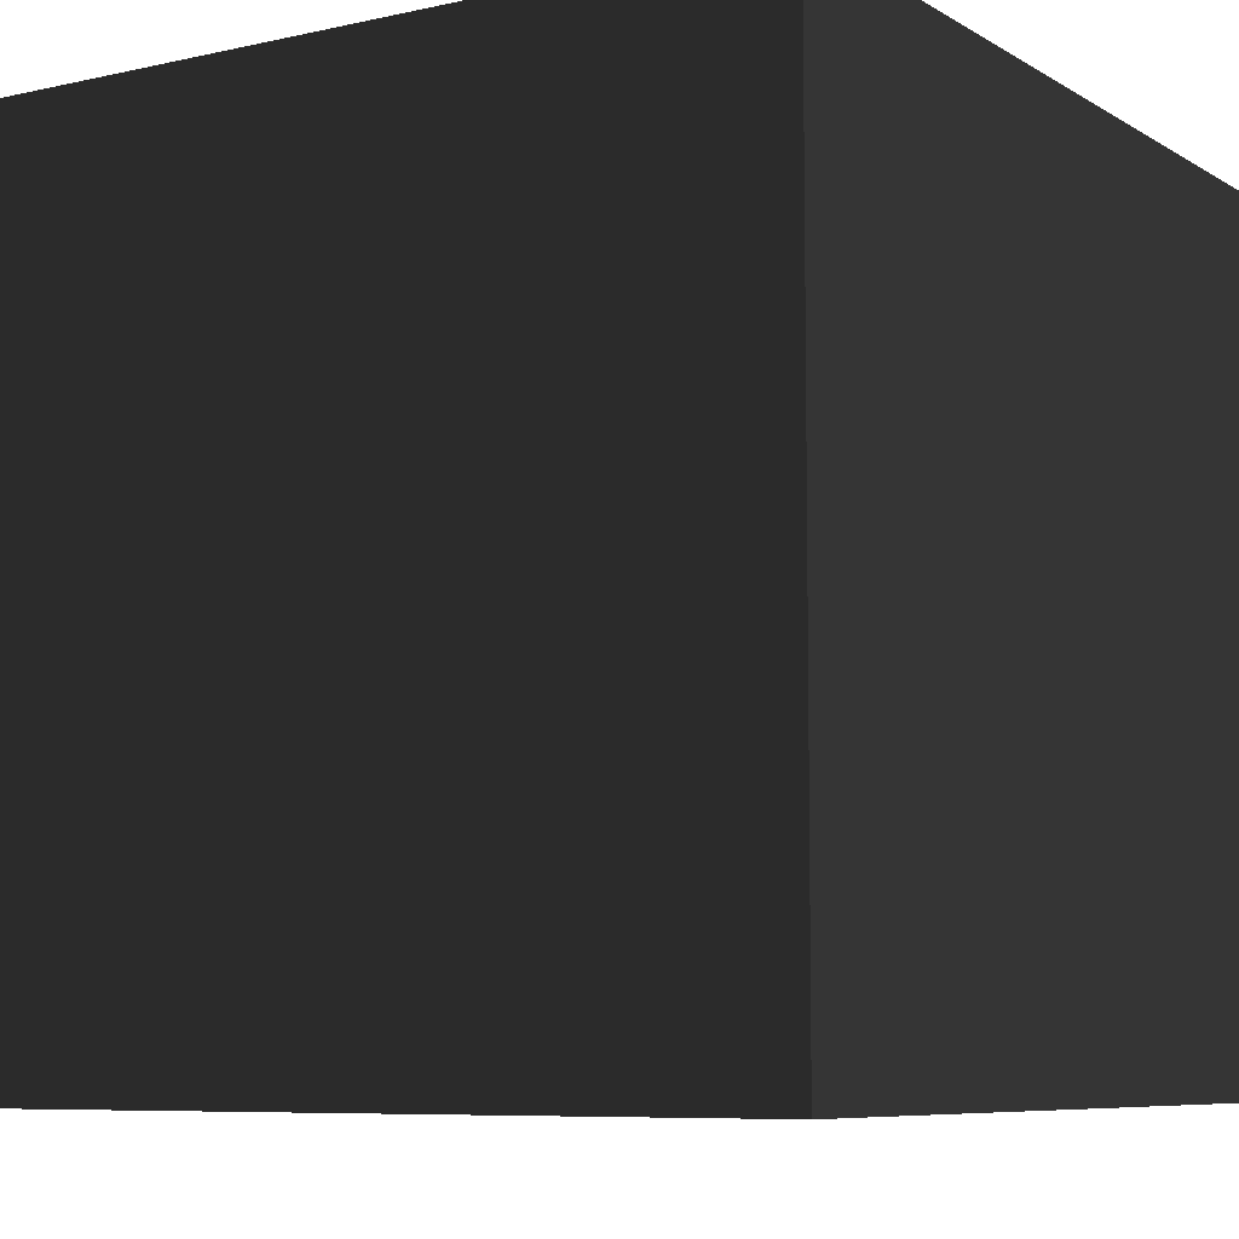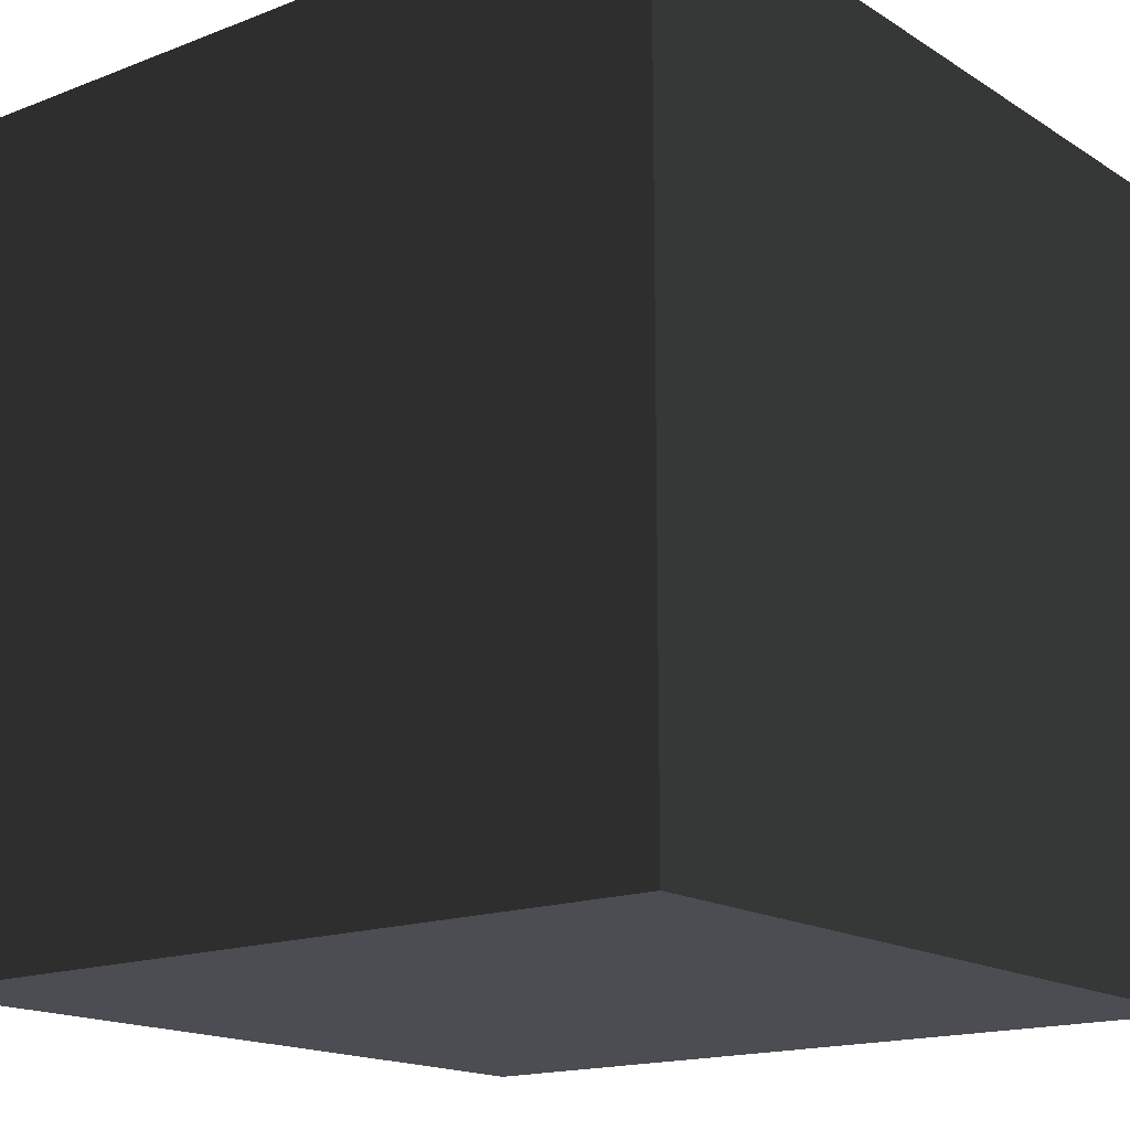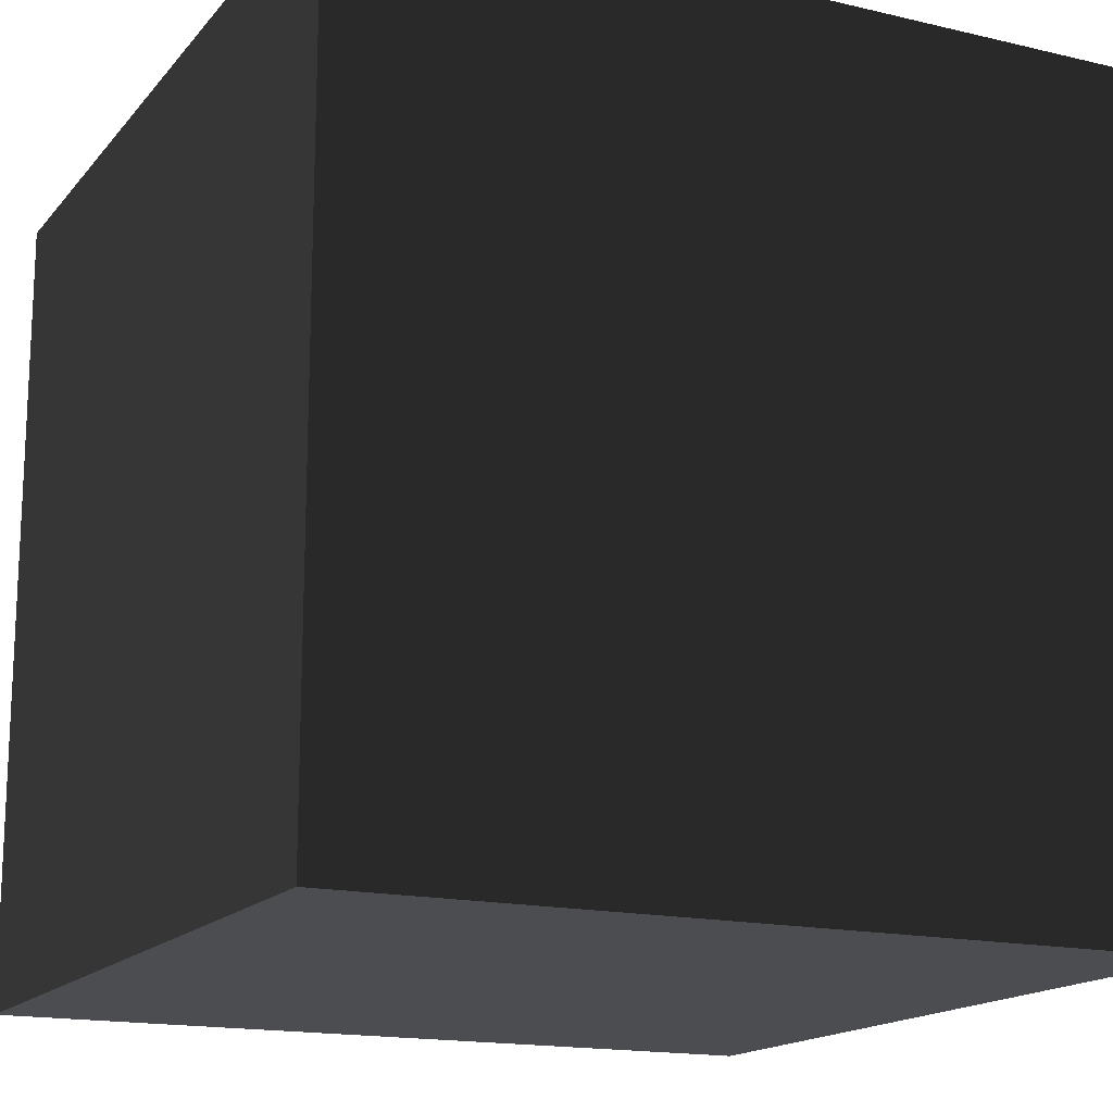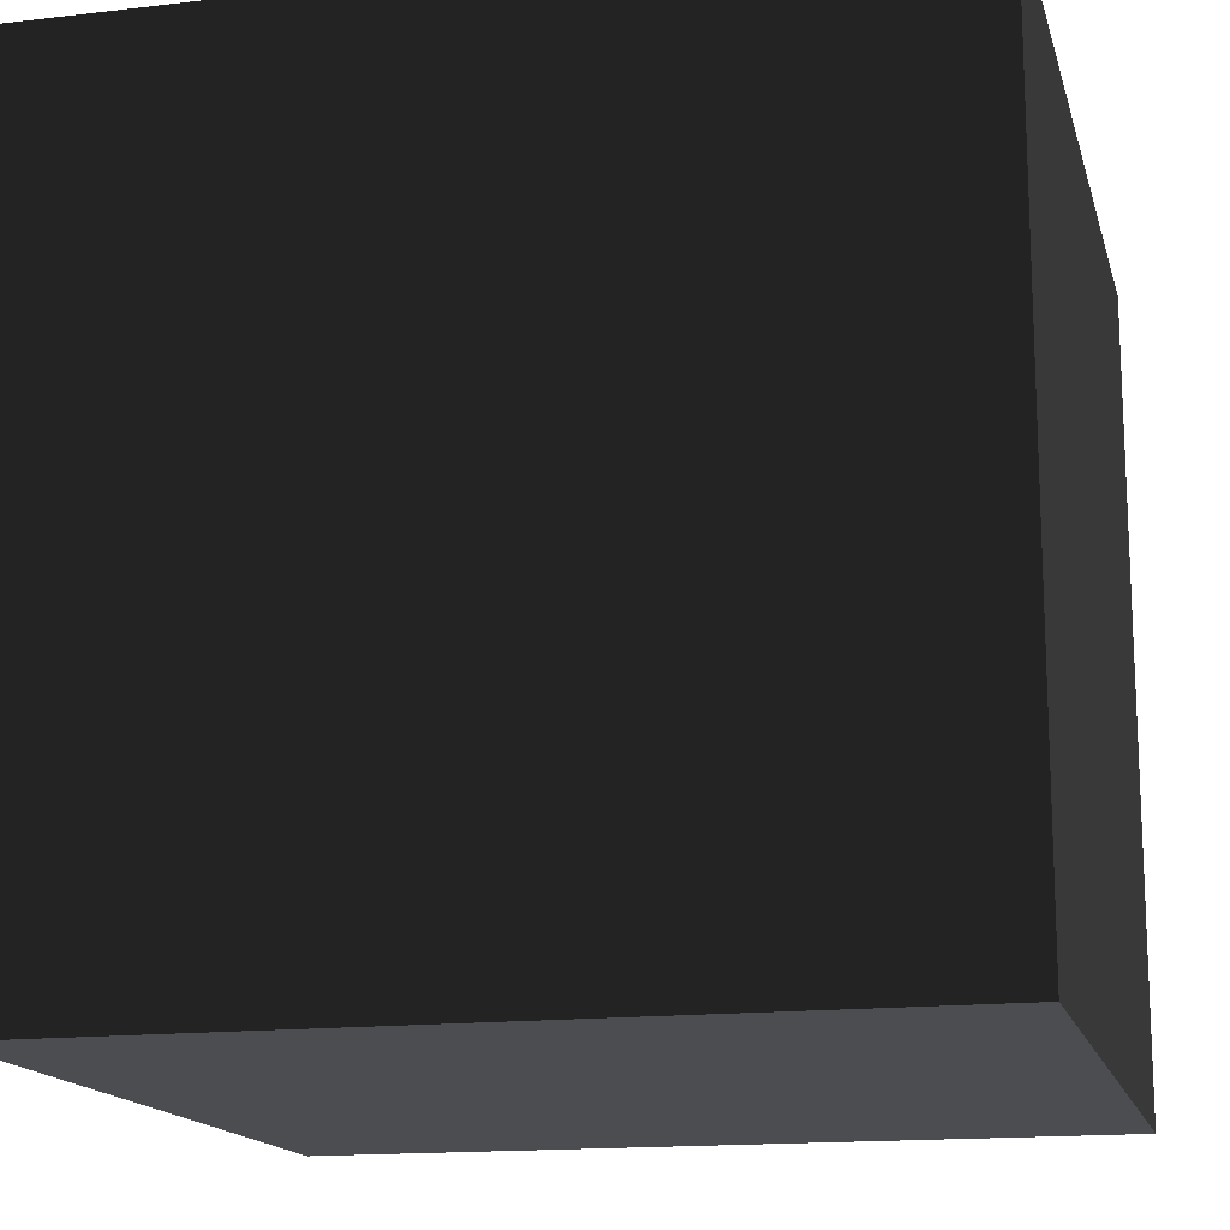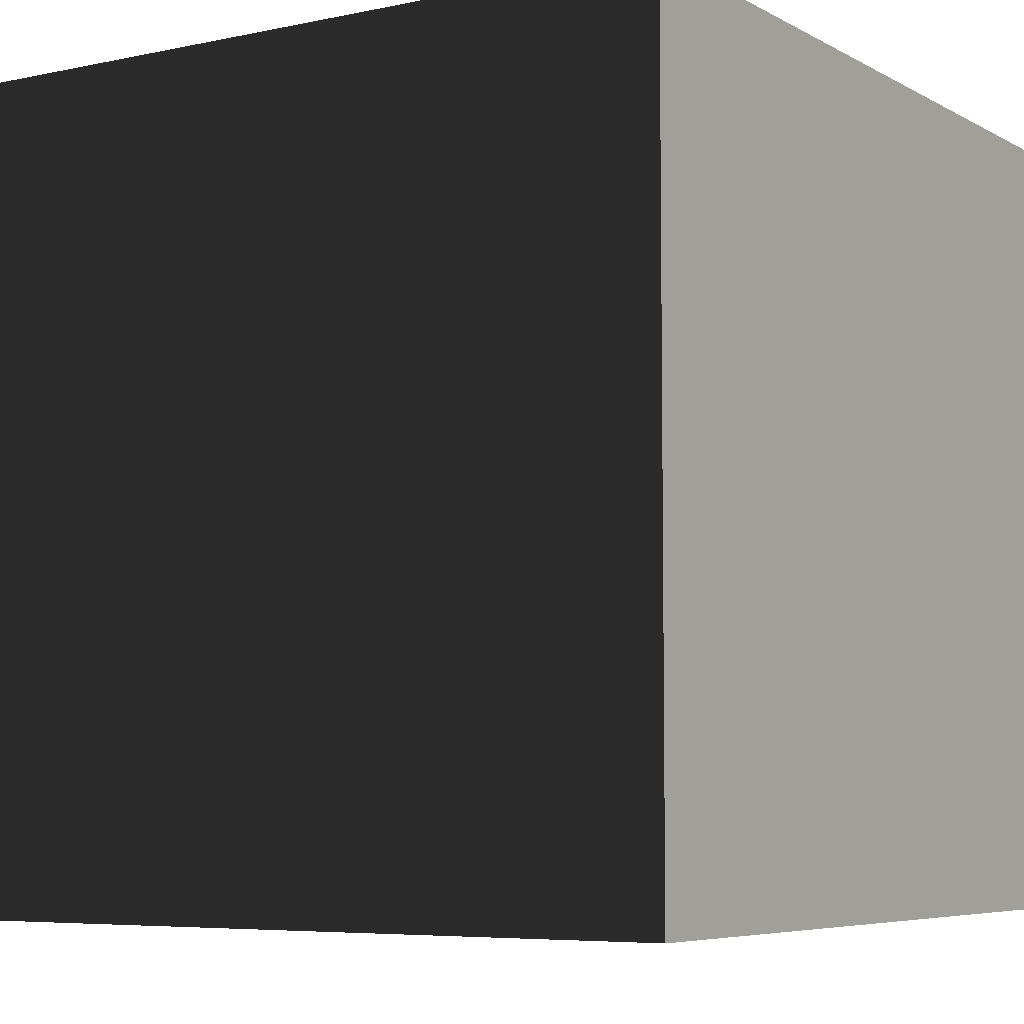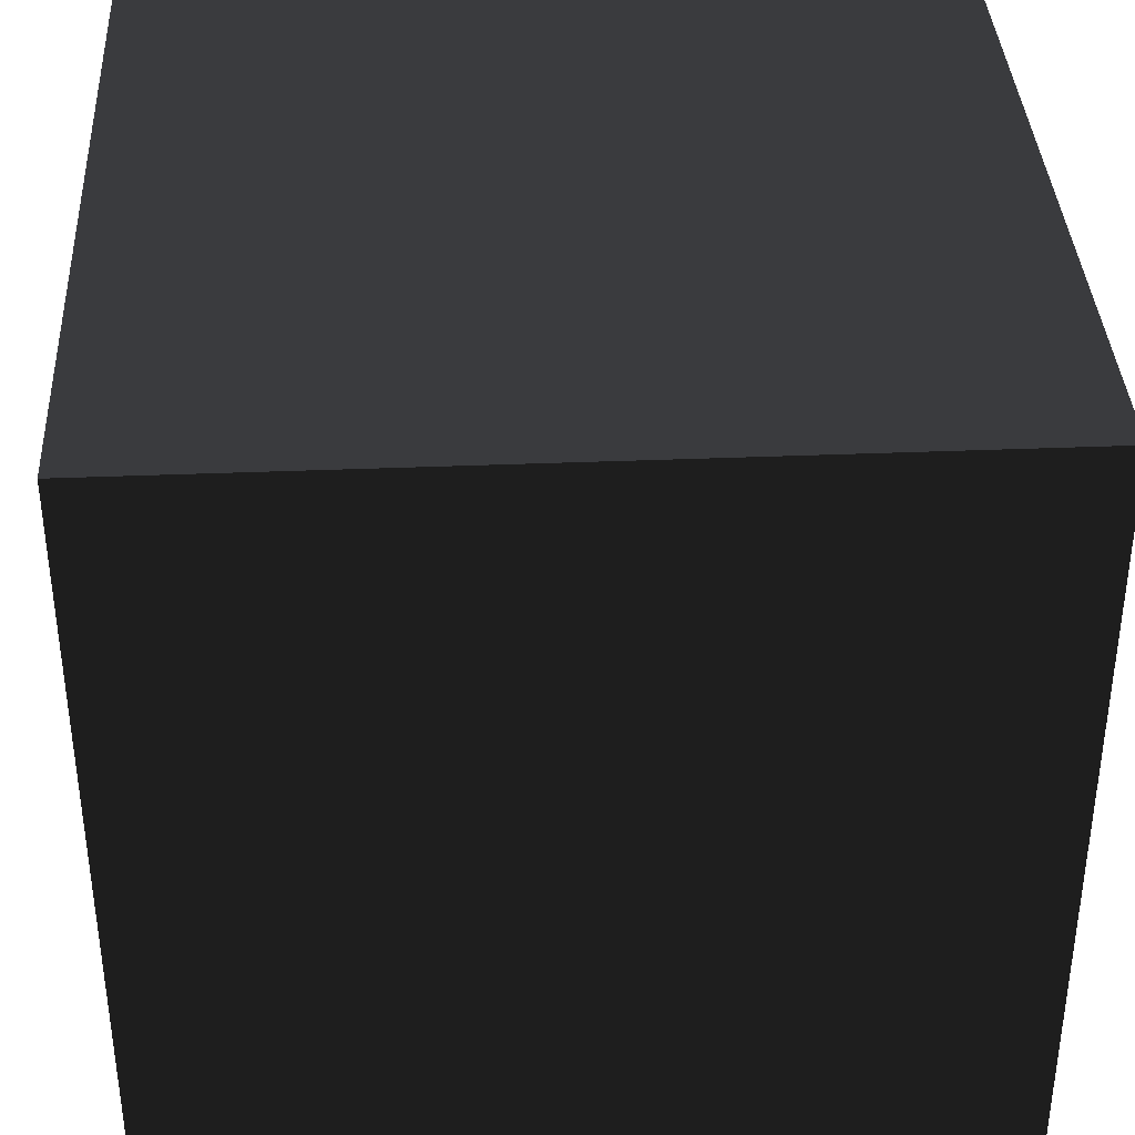
<metadata>
{"format":"obj","ext":"obj","renderer":"f3d","projection":"perspective","resolution":1024,"background":"white","views":[{"elev":-7.6,"azim":32.3,"up":"+Y"},{"elev":-16.4,"azim":38.3,"up":"+Y"},{"elev":-16.2,"azim":-25.9,"up":"+Y"},{"elev":-15.6,"azim":-76.2,"up":"+Y"},{"elev":-6.1,"azim":122.7,"up":"+Z"},{"elev":37.3,"azim":87.0,"up":"+Z"}]}
</metadata>
<code>
g blockDirt
v 4.678e-13 1 5.061e-13
v 0 0 0
v 0 1 -1
v 0 0 -1
v 1 0 -1
v 1 0 0
v 1 1 -1
v 1 1 -7.219e-16
f 2 1 3
f 3 4 2
f 2 4 5
f 5 6 2
f 7 3 1
f 1 8 7
f 5 4 3
f 3 7 5
f 2 6 8
f 8 1 2
f 8 6 5
f 5 7 8
g blockDirt
f 2 1 3
f 3 4 2
f 2 4 5
f 5 6 2
f 7 3 1
f 1 8 7
f 5 4 3
f 3 7 5
f 2 6 8
f 8 1 2
f 8 6 5
f 5 7 8

</code>
